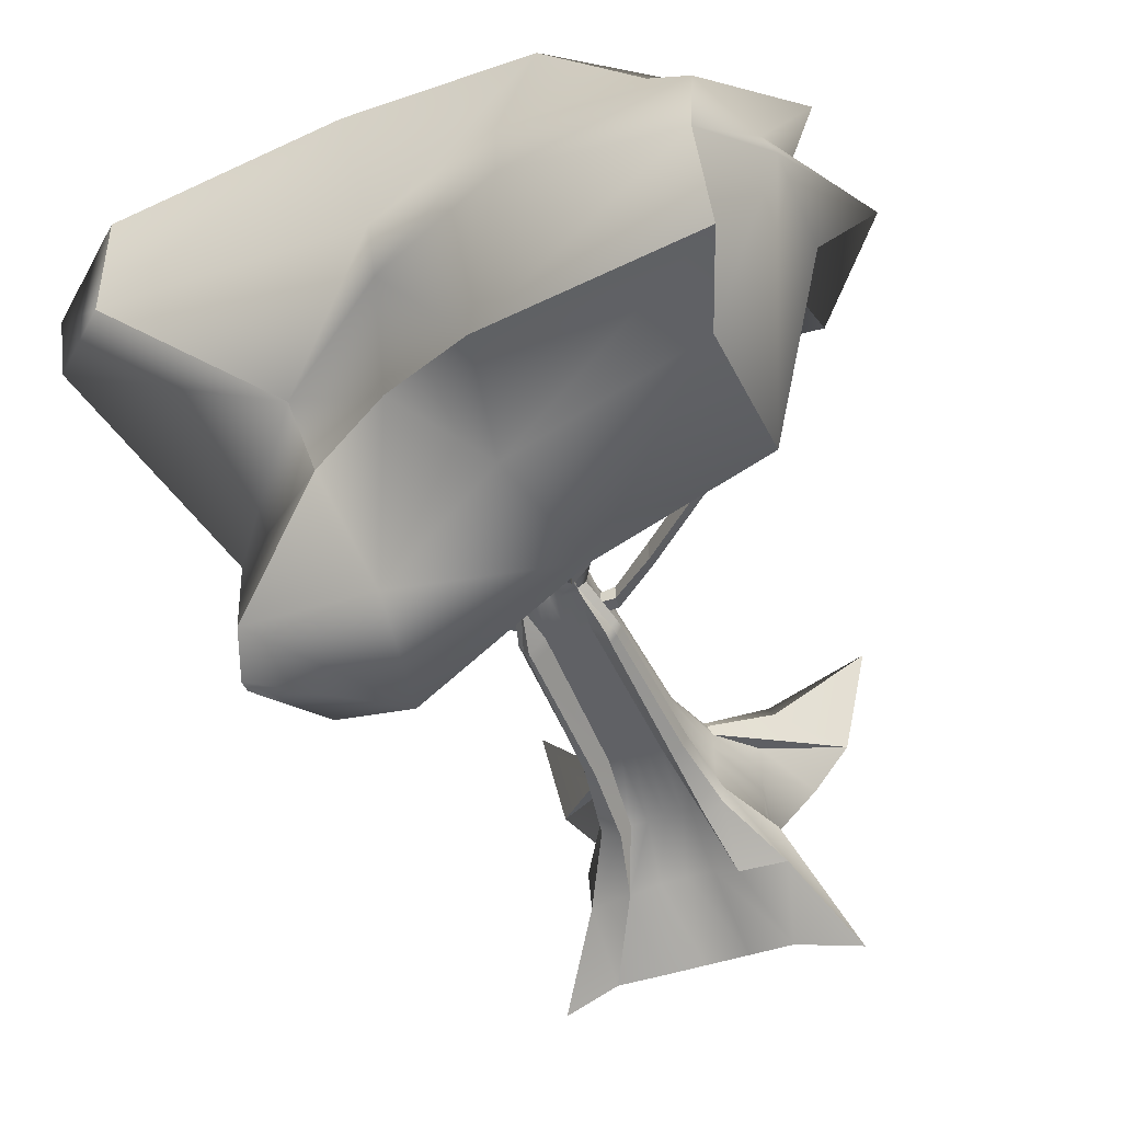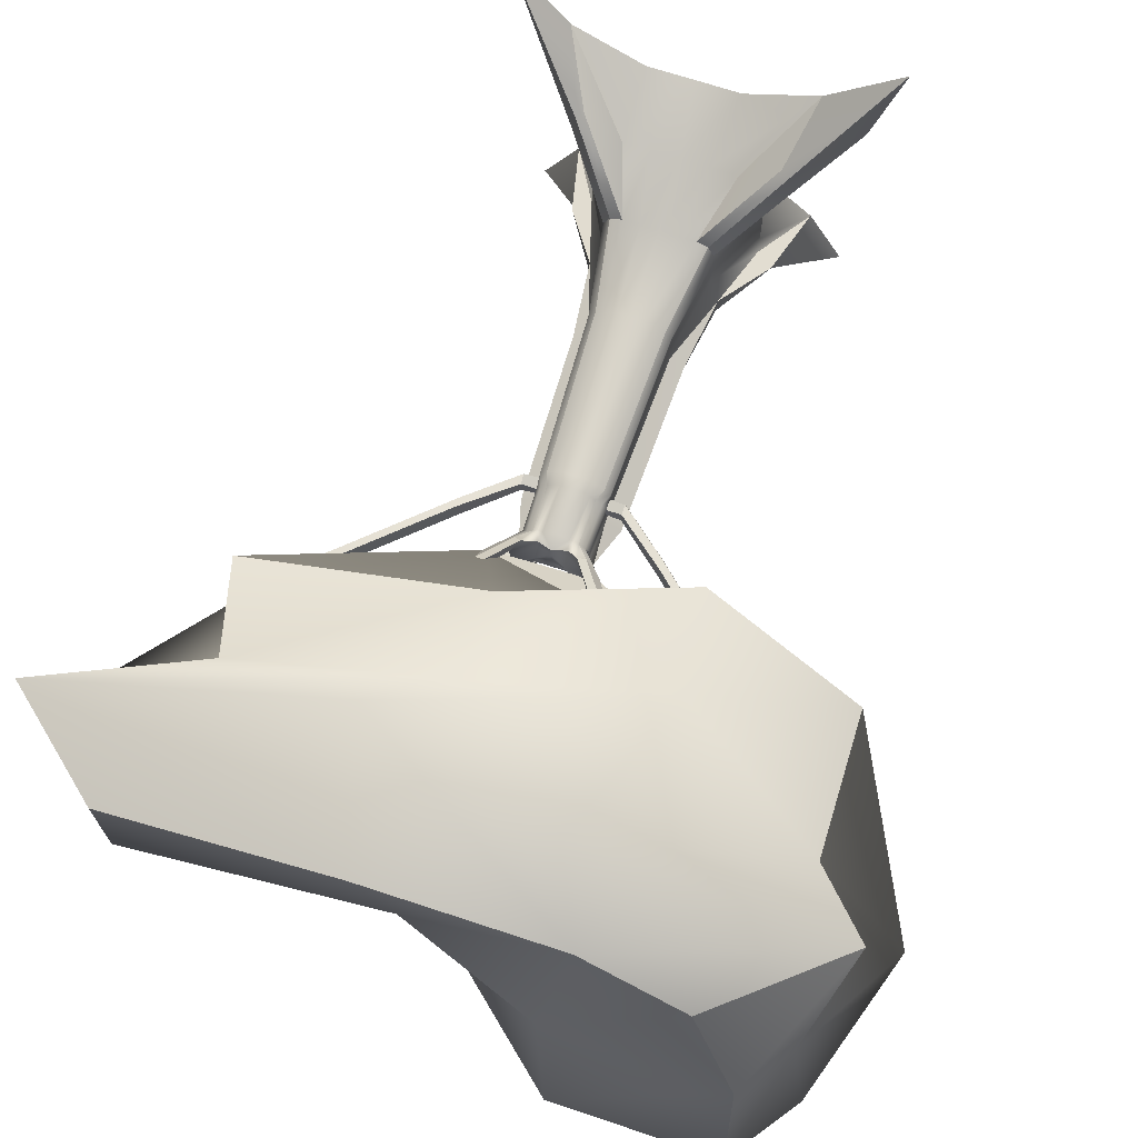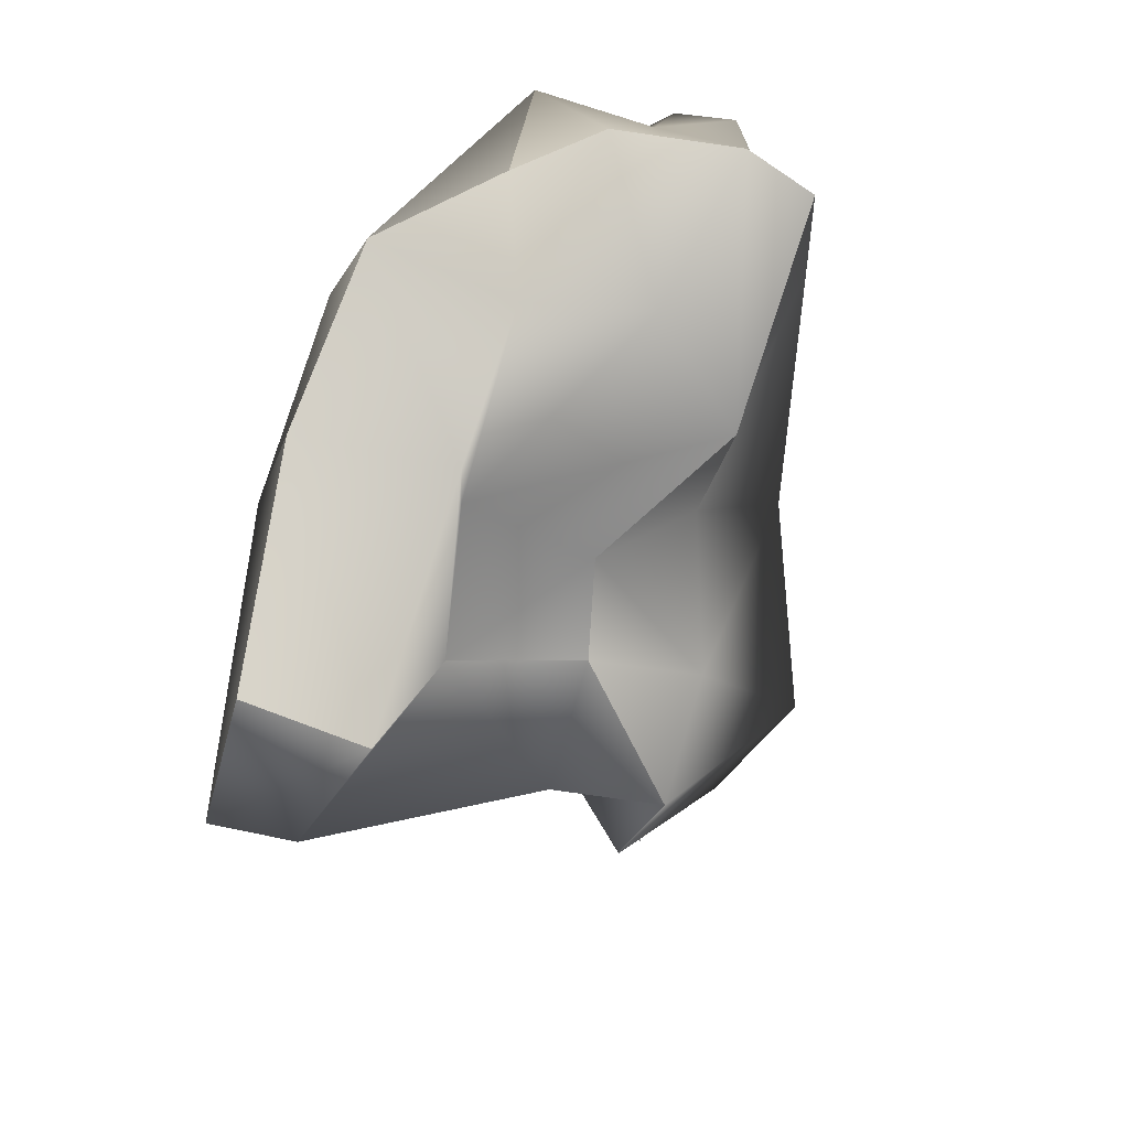
<metadata>
{"format":"obj","ext":"obj","renderer":"f3d","projection":"perspective","resolution":1024,"background":"white","views":[{"elev":-45.1,"azim":-158.2,"up":"+Z"},{"elev":70.5,"azim":-161.8,"up":"+Z"},{"elev":76.7,"azim":110.3,"up":"+Y"}]}
</metadata>
<code>
g default
v -11.74 -1.249 10.62
v 11.89 -1.208 10.62
v -2.644 34.21 2.783
v 2.625 34.21 2.783
v -2.305 33.75 -2.248
v 2.271 33.76 -2.248
v -12.11 -1.25 -12.64
v 12.25 -1.208 -12.64
v 0.766 -1.227 8.075
v 0.7107 -1.228 -10.92
v -0.06624 34 -1.709
v 0 33.99 1.709
v -2.205 33.74 -0
v -0.06624 34 0
v 2.187 33.74 -0
v 5.675 -1.212 0
v 0.455 -1.228 0
v -5.527 -1.245 -0
v 10.12 -1.211 10.92
v 2.073 34.49 3.209
v 2.626 35.28 0
v 2.492 35.14 -3.784
v 7.985 -1.229 -10.87
v 4.834 -1.215 0
v 4.406 -1.221 8.075
v 1.114 33.67 1.709
v 1.086 34.42 0
v 1.087 34 -1.709
v 4.369 -1.221 -10.92
v 2.645 -1.221 0
v -2.874 -1.234 8.075
v -1.114 33.67 1.709
v -1.142 34.42 0
v -1.141 34 -1.709
v -2.911 -1.234 -10.92
v -1.713 -1.234 0
v -8.584 -1.244 10.92
v -2.073 34.49 3.209
v -2.659 35.28 0
v -2.544 35.12 -3.784
v -6.533 -1.24 -10.92
v -3.88 -1.24 0
v 12.37 -1.207 7.368
v 8.04 -1.215 7.28
v 4.335 -1.221 5.642
v 0.7476 -1.227 5.641
v -2.946 -1.234 5.642
v -6.52 -1.24 7.28
v -12.22 -1.25 7.368
v -3.969 35.28 2.632
v -2.655 35.28 2.632
v -1.135 33.79 1.103
v -0.01006 33.99 1.139
v 1.111 33.78 1.103
v 2.63 35.28 2.632
v 3.949 35.28 2.632
v 9.432 -1.212 3.64
v 8.034 -1.215 3.64
v 4.382 -1.221 3.64
v 0.6698 -1.228 2.002
v -2.899 -1.234 3.64
v -6.527 -1.24 3.64
v -9.284 -1.245 3.64
v -2.205 33.74 1.316
v -2.657 35.28 1.316
v -1.139 34.55 0.5696
v -0.04425 34 0.5696
v 1.089 34.55 0.5696
v 2.628 35.28 1.316
v 2.187 33.74 1.316
v 5.649 -1.226 -3.589
v 4.809 -1.229 -3.589
v 2.645 -1.221 -3.64
v 0.455 -1.228 -3.64
v -1.713 -1.234 -3.64
v -3.88 -1.24 -3.64
v -5.527 -1.245 -3.64
v -3.969 35.28 -1.316
v -2.659 35.28 -1.316
v -1.141 34 -0.5696
v -0.06624 34 -0.5696
v 1.087 34 -0.5696
v 2.626 35.28 -1.316
v 3.949 35.28 -1.316
v 9.432 -1.212 -7.28
v 7.985 -1.229 -7.229
v 4.369 -1.221 -7.28
v 0.7107 -1.228 -7.28
v -2.911 -1.234 -7.28
v -6.533 -1.24 -7.28
v -9.284 -1.245 -7.28
v -4.084 35.44 -2.797
v -2.869 35.93 -2.797
v -1.141 34 -1.139
v -0.06624 34 -1.139
v 1.087 34 -1.139
v 2.836 35.94 -2.797
v 4.064 35.44 -2.797
v -4.39 4.385 6.585
v -2.195 4.385 6.585
v 0 4.385 6.585
v 2.195 4.385 6.585
v 4.39 4.385 6.585
v 6.585 4.385 4.477
v 6.585 4.385 2.195
v 6.585 4.385 0
v 6.585 4.385 -2.195
v 6.585 4.385 -4.39
v 4.41 5.328 -7.818
v 2.206 4.394 -6.585
v 0.000317 4.39 -6.585
v -2.184 4.387 -6.585
v -4.407 5.187 -7.896
v -7.956 3.762 -6.894
v -6.551 4.379 -4.39
v -6.551 4.379 -2.195
v -6.551 4.379 0
v -6.551 4.379 2.195
v -6.551 4.379 4.477
v -2.794 9.175 -4.219
v -1.395 9.178 -4.219
v 0.003984 9.18 -4.219
v 1.417 9.182 -4.219
v 2.831 9.185 -4.219
v 5.021 9.726 -3.257
v 4.219 9.174 -1.406
v 4.219 9.174 0
v 4.219 9.174 1.406
v 4.219 9.174 2.813
v 3.735 9.174 3.834
v 2.813 9.174 4.219
v 1.406 9.174 4.219
v 0 9.174 4.219
v -1.406 9.174 4.219
v -2.813 9.174 4.219
v -3.71 9.174 3.834
v -4.194 9.173 2.813
v -4.194 9.173 1.406
v -4.194 9.173 0
v -4.194 9.173 -1.406
v -4.997 9.723 -3.257
v -2.157 32.92 -2.032
v -2.246 32.92 -2.461
v -0.8444 32.93 -2.461
v -0.02833 32.93 -2.461
v 0.796 32.93 -2.461
v 2.208 32.93 -2.461
v 2.126 32.93 -2.032
v 2.804 32.92 -1.64
v 2.461 32.92 -0.8202
v 2.461 32.92 0
v 2.461 32.92 0.8202
v 2.156 32.92 1.097
v 1.672 32.92 1.532
v 1.336 32.92 1.917
v 0.9701 32.92 1.704
v 0 32.92 2.461
v -0.9701 32.92 1.704
v -1.336 32.92 1.917
v -1.688 32.93 1.532
v -2.172 32.92 1.097
v -2.476 32.92 0.8202
v -2.476 32.92 0
v -2.476 32.92 -0.8202
v -2.82 32.92 -1.64
v -0.002041 15.81 -3.137
v -1.042 15.81 -3.137
v -2.083 15.8 -3.137
v -3.123 15.8 -2.091
v -3.123 15.8 -1.046
v -3.123 15.8 0
v -3.123 15.8 1.046
v -3.123 15.8 1.498
v -2.64 15.8 2.159
v -2.091 15.8 2.544
v -1.046 15.8 3.137
v 0 15.8 3.137
v 1.046 15.8 3.137
v 2.091 15.8 2.544
v 2.653 15.8 2.159
v 3.137 15.8 1.498
v 3.137 15.8 1.046
v 3.137 15.8 0
v 3.137 15.8 -1.046
v 3.137 15.8 -2.091
v 2.1 15.81 -3.137
v 1.049 15.81 -3.137
v -13.94 43.12 1.316
v -12.63 43.13 1.316
v -12.63 43.13 -1e-06
v -13.94 43.12 -1e-06
v 12.58 43.14 1.6e-05
v 13.9 43.14 1.6e-05
v 12.58 43.14 1.316
v 13.9 43.14 1.316
v 3.74 43.15 -7.616
v 3.74 43.15 -8.932
v 5.096 43.14 -7.616
v 5.062 43.16 -8.932
v -5.143 43.14 -7.616
v -5.143 43.14 -8.932
v -3.833 43.14 -7.616
v -3.833 43.14 -8.932
v -8.266 43.13 8.944
v -7.433 43.13 9.329
v -7.435 43.13 8.013
v -8.75 43.13 8.013
v 7.397 43.14 8.013
v 8.716 43.14 8.013
v 7.4 43.14 9.329
v 8.232 43.14 8.944
v -8.302 43.13 -1.316
v -6.992 43.13 -1.316
v -6.992 43.13 -2.632
v -8.302 43.13 -2.632
v 6.946 43.14 -2.632
v 8.268 43.14 -2.632
v 6.946 43.14 -1.316
v 8.268 43.14 -1.316
v -1.746 29.48 -2.597
v -0.8843 29.48 -2.597
v -0.02304 29.48 -2.597
v 0.847 29.48 -2.597
v 1.717 29.48 -2.597
v 2.597 29.47 -1.731
v 2.597 29.47 -0.4756
v 2.597 29.47 0
v 2.596 29.5 0.4693
v 2.292 29.47 1.188
v 1.808 29.47 1.668
v 1.426 29.47 2.053
v 0.8656 29.47 2.597
v 0 29.47 2.597
v -0.8656 29.47 2.597
v -1.426 29.47 2.053
v -1.818 29.48 1.668
v -2.302 29.48 1.188
v -2.607 29.48 0.4756
v -2.607 29.48 0
v -2.607 29.48 -0.4756
v -2.607 29.48 -1.731
v -0.02154 28.5 -2.636
v -0.8956 28.5 -2.636
v -1.77 28.5 -2.636
v -2.644 28.5 -1.757
v -2.538 28.5 -0.6001
v -2.644 28.5 0
v -2.644 28.72 0.6953
v -2.644 28.5 1.164
v -2.16 28.5 1.657
v -1.757 28.5 2.042
v -0.8785 28.5 2.636
v 0 28.5 2.636
v 0.8785 28.5 2.636
v 1.757 28.5 2.042
v 2.152 28.5 1.657
v 2.636 28.5 1.164
v 2.637 28.7 0.7016
v 2.636 28.5 0
v 2.53 28.5 -0.5771
v 2.636 28.5 -1.757
v 1.744 28.51 -2.636
v 0.8614 28.5 -2.636
v 3.753 29.52 -0.5791
v 3.753 29.52 -0
v 3.792 28.54 -0
v 3.686 28.54 -0.5772
v 3.753 29.52 0.5791
v 3.792 28.77 0.6953
v -3.763 29.52 0.5791
v -3.763 29.52 -0
v -3.8 28.54 -0
v -3.8 28.77 0.6953
v -3.763 29.52 -0.5791
v -3.694 28.54 -0.6001
v 7.533 32.67 -0.8656
v 7.533 32.67 -0
v 7.571 31.69 -0
v 7.465 31.69 -0.5842
v 7.533 32.67 0.8656
v 7.571 31.92 0.6953
v -7.548 32.66 0.8656
v -7.548 32.66 -0
v -7.585 31.68 -0
v -7.585 31.91 0.6953
v -7.548 32.66 -0.8656
v -7.479 31.69 -0.6001
v 15.46 39.87 -0.8656
v 15.46 39.87 -0
v 15.5 38.89 -0
v 15.39 38.89 -0.6001
v 15.46 39.87 0.8656
v 15.5 39.12 0.6953
v -15.49 39.85 0.8656
v -15.49 39.85 -0
v -15.52 38.87 -0
v -15.52 39.1 0.6953
v -15.49 39.85 -0.8656
v -15.42 38.87 -0.6001
v 19.58 47.33 -1.106
v 19.57 47.02 -0.2957
v 20.04 47.26 -0.01846
v 19.93 47.26 -0.6185
v 19.51 47.41 0.8656
v 20.04 47.48 0.6953
v -19.55 47.38 0.8656
v -19.55 47.38 1e-06
v -20.08 47.23 1e-06
v -20.08 47.45 0.6953
v -19.55 47.38 -0.8656
v -19.97 47.23 -0.6001
v 20.57 49.38 -0.03077
v 20.37 48.96 0.6998
v 20.9 49.15 0.7234
v 21.1 49.29 0.03561
v -20.51 48.7 1.501
v -20.51 48.7 0.6358
v -21.04 48.55 0.6358
v -21.04 48.78 1.331
v 19.21 48.63 -2.145
v 19.5 48.53 -1.334
v 19.74 49.02 -1.358
v 19.52 48.98 -1.948
v -19.31 48.63 -1.559
v -19.31 48.63 -2.425
v -19.74 48.48 -2.159
v -19.84 48.48 -1.559
v 4.977 9.836 -4.782
v 7.889 5.246 -4.627
v 8.103 3.953 -6.951
v 3.436 9.747 -5.578
v 3.448 28.59 -3.304
v 2.944 28.59 -3.923
v 2.968 29.57 -3.839
v 3.402 29.57 -3.271
v 3.794 29.56 -2.676
v 3.858 28.58 -2.625
v 4.266 16 -2.786
v 3.971 16.03 -3.789
v 3.094 16.01 -4.5
v -7.86 5.234 -4.627
v -4.931 9.818 -4.78
v -3.402 9.736 -5.575
v -3.427 29.56 -3.267
v -3.001 29.56 -3.831
v -2.974 28.58 -3.916
v -3.469 28.58 -3.3
v -3.866 28.58 -2.625
v -3.804 29.56 -2.676
v -3.08 16 -4.495
v -3.947 16.01 -3.786
v -4.253 16 -2.786
v -7.88 4.267 7.772
v -7.358 4.083 8.719
v -8.125 4.04 5.084
v -14.3 -1.254 16.85
v 7.367 4.107 8.692
v 7.917 4.285 7.745
v 8.158 4.055 5.083
v 14.49 -1.173 16.82
g pCube1
f 132 133 101 102
f 11 95 96 28
f 110 111 122 123
f 87 88 10 29
f 328 125 329 330
f 114 341 141 342
f 7 41 90 91
f 342 343 113 114
f 92 93 40 5
f 353 354 135 136
f 188 189 190 191
f 27 14 67 68
f 127 128 105 106
f 60 17 30 59
f 18 42 62 63
f 138 139 117 118
f 130 131 357 358
f 193 192 194 195
f 22 97 98 6
f 330 109 331 328
f 85 86 23 8
f 58 24 16 57
f 131 132 102 103
f 21 27 68 69
f 197 196 198 199
f 109 110 123 124
f 86 87 29 23
f 59 30 24 58
f 100 101 133 134
f 33 66 67 14
f 34 94 95 11
f 111 112 121 122
f 89 35 10 88
f 61 36 17 60
f 99 100 134 135
f 39 65 66 33
f 201 200 202 203
f 112 113 120 121
f 90 41 35 89
f 62 42 36 61
f 19 44 43 2
f 25 45 44 19
f 9 46 45 25
f 31 47 46 9
f 37 48 47 31
f 49 48 37 1
f 136 137 355 353
f 204 205 206 207
f 52 51 38 32
f 53 52 32 12
f 54 53 12 26
f 55 54 26 20
f 209 208 210 211
f 358 359 129 130
f 44 58 57 43
f 45 59 58 44
f 46 60 59 45
f 47 61 60 46
f 48 62 61 47
f 63 62 48 49
f 137 138 118 119
f 50 51 65 64
f 66 65 51 52
f 67 66 52 53
f 68 67 53 54
f 69 68 54 55
f 70 69 55 56
f 128 129 104 105
f 16 24 72 71
f 24 30 73 72
f 30 17 74 73
f 36 75 74 17
f 42 76 75 36
f 77 76 42 18
f 139 140 116 117
f 13 39 79 78
f 80 79 39 33
f 81 80 33 14
f 82 81 14 27
f 83 82 27 21
f 84 83 21 15
f 126 127 106 107
f 71 72 86 85
f 72 73 87 86
f 73 74 88 87
f 75 89 88 74
f 76 90 89 75
f 91 90 76 77
f 140 141 115 116
f 212 213 214 215
f 94 93 79 80
f 95 94 80 81
f 96 95 81 82
f 97 96 82 83
f 217 216 218 219
f 125 126 107 108
f 356 37 354 353
f 37 31 100 99
f 31 9 101 100
f 102 101 9 25
f 103 102 25 19
f 358 357 19 360
f 360 43 359 358
f 105 104 43 57
f 106 105 57 16
f 107 106 16 71
f 108 107 71 85
f 330 329 85 8
f 23 109 330 8
f 29 110 109 23
f 10 111 110 29
f 35 112 111 10
f 41 113 112 35
f 114 113 41 7
f 7 91 341 114
f 116 115 91 77
f 117 116 77 18
f 118 117 18 63
f 119 118 63 49
f 353 355 49 356
f 344 345 346 347
f 243 244 220 221
f 242 243 221 222
f 263 242 222 223
f 262 263 223 224
f 332 333 334 335
f 335 336 337 332
f 225 226 260 261
f 320 321 322 323
f 312 313 314 315
f 228 229 257 258
f 256 257 229 230
f 230 231 255 256
f 231 232 254 255
f 232 233 253 254
f 252 253 233 234
f 251 252 234 235
f 250 251 235 236
f 236 237 249 250
f 237 238 248 249
f 316 317 318 319
f 324 325 326 327
f 240 241 245 246
f 347 348 349 344
f 5 40 143 142
f 144 143 40 34
f 145 144 34 11
f 146 145 11 28
f 147 146 28 22
f 148 147 22 6
f 98 149 148 6
f 84 150 149 98
f 15 151 150 84
f 70 152 151 15
f 56 153 152 70
f 154 153 56 4
f 20 155 154 4
f 26 156 155 20
f 12 157 156 26
f 158 157 12 32
f 159 158 32 38
f 160 159 38 3
f 50 161 160 3
f 64 162 161 50
f 13 163 162 64
f 78 164 163 13
f 92 165 164 78
f 142 165 92 5
f 122 121 167 166
f 121 120 168 167
f 351 350 343 342
f 342 141 352 351
f 170 169 141 140
f 171 170 140 139
f 172 171 139 138
f 173 172 138 137
f 174 173 137 136
f 136 135 175 174
f 135 134 176 175
f 134 133 177 176
f 178 177 133 132
f 179 178 132 131
f 180 179 131 130
f 130 129 181 180
f 182 181 129 128
f 183 182 128 127
f 184 183 127 126
f 185 184 126 125
f 339 338 125 328
f 328 331 340 339
f 124 123 187 186
f 123 122 166 187
f 64 65 189 188
f 65 39 190 189
f 39 13 191 190
f 13 64 188 191
f 15 21 192 193
f 21 69 194 192
f 69 70 195 194
f 70 15 193 195
f 28 96 196 197
f 96 97 198 196
f 97 22 199 198
f 22 28 197 199
f 40 93 200 201
f 93 94 202 200
f 94 34 203 202
f 34 40 201 203
f 3 38 205 204
f 38 51 206 205
f 51 50 207 206
f 50 3 204 207
f 56 55 208 209
f 55 20 210 208
f 20 4 211 210
f 4 56 209 211
f 78 79 213 212
f 79 93 214 213
f 93 92 215 214
f 92 78 212 215
f 98 97 216 217
f 97 83 218 216
f 83 84 219 218
f 84 98 217 219
f 142 143 345 344
f 221 220 143 144
f 222 221 144 145
f 223 222 145 146
f 224 223 146 147
f 335 334 147 148
f 148 149 336 335
f 149 150 226 225
f 150 151 227 226
f 151 152 228 227
f 152 153 229 228
f 230 229 153 154
f 154 155 231 230
f 155 156 232 231
f 156 157 233 232
f 234 233 157 158
f 235 234 158 159
f 236 235 159 160
f 160 161 237 236
f 161 162 238 237
f 162 163 239 238
f 163 164 240 239
f 164 165 241 240
f 344 349 165 142
f 166 167 243 242
f 167 168 244 243
f 347 346 350 351
f 351 352 348 347
f 246 245 169 170
f 247 246 170 171
f 248 247 171 172
f 249 248 172 173
f 250 249 173 174
f 174 175 251 250
f 175 176 252 251
f 176 177 253 252
f 254 253 177 178
f 255 254 178 179
f 256 255 179 180
f 180 181 257 256
f 258 257 181 182
f 259 258 182 183
f 260 259 183 184
f 261 260 184 185
f 332 337 338 339
f 339 340 333 332
f 186 187 263 262
f 187 166 242 263
f 226 227 265 264
f 259 260 267 266
f 260 226 264 267
f 227 228 268 265
f 228 258 269 268
f 258 259 266 269
f 238 239 271 270
f 247 248 273 272
f 248 238 270 273
f 239 240 274 271
f 240 246 275 274
f 246 247 272 275
f 264 265 277 276
f 266 267 279 278
f 267 264 276 279
f 265 268 280 277
f 268 269 281 280
f 269 266 278 281
f 270 271 283 282
f 272 273 285 284
f 273 270 282 285
f 271 274 286 283
f 274 275 287 286
f 275 272 284 287
f 276 277 289 288
f 278 279 291 290
f 279 276 288 291
f 277 280 292 289
f 280 281 293 292
f 281 278 290 293
f 282 283 295 294
f 284 285 297 296
f 285 282 294 297
f 283 286 298 295
f 286 287 299 298
f 287 284 296 299
f 288 289 301 300
f 290 291 303 302
f 291 288 300 303
f 289 292 304 301
f 292 293 305 304
f 293 290 302 305
f 294 295 307 306
f 296 297 309 308
f 297 294 306 309
f 295 298 310 307
f 298 299 311 310
f 299 296 308 311
f 301 304 313 312
f 304 305 314 313
f 305 302 315 314
f 302 301 312 315
f 306 307 317 316
f 307 308 318 317
f 308 309 319 318
f 309 306 316 319
f 300 301 321 320
f 301 302 322 321
f 302 303 323 322
f 303 300 320 323
f 307 310 325 324
f 310 311 326 325
f 311 308 327 326
f 308 307 324 327
f 329 125 108 85
f 109 124 331
f 262 224 334 333
f 225 261 337 336
f 185 125 338
f 124 186 340 331
f 224 147 334
f 149 225 336
f 261 185 338 337
f 186 262 333 340
f 120 113 343
f 341 91 115 141
f 220 244 346 345
f 245 241 349 348
f 168 120 343 350
f 141 169 352
f 143 220 345
f 241 165 349
f 244 168 350 346
f 169 245 348 352
f 99 135 354
f 137 119 355
f 1 37 356
f 37 99 354
f 119 49 355
f 49 1 356
f 131 103 357
f 104 129 359
f 103 19 357
f 19 2 360
f 2 43 360
f 43 104 359
g default
v -23.87 40.47 8.77
v 18.13 45.06 14.11
v -19.29 63.82 10.36
v 20.86 63.82 14.04
v -23.96 65.91 -9.777
v 8.637 53.32 -5.741
v -19.15 47.5 -7.56
v 18.98 41.37 -12
v 12.08 41.37 -16.97
v 1.366 41.76 13.02
v 3.274 63.82 17.57
v 2.365 56.25 -3.903
v -5.564 42.9 -7.56
v -11.84 37.33 13.62
v -11.44 63.82 17.57
v -7.04 63.87 -10.31
v -21.65 47.4 -9.951
v -24.09 51.56 9.775
v -12.93 46.17 18.07
v 1.223 50.16 19.84
v 16.54 51.93 14.11
v 18.98 42.36 -12
v 4.847 43.83 -20.4
v -8.367 46.47 -14.31
v -21.25 58.74 -10.78
v -28.41 56.53 11.95
v -8.572 57.76 19.78
v 6.142 53.27 19.78
v 28.51 57.27 14.04
v 15.65 49.26 -14.04
v 5.844 48.27 -13.41
v -4.268 52.29 -9.113
v 12.27 42.99 2.726
v 4.234 35.61 2.378
v -10.62 39.34 4.951
v -23.29 50.81 4.085
v -31.32 53.82 2.326
v -26.27 62.34 2.326
v -23.29 66.75 4.68
v -9.797 66.67 6.063
v 1.098 62.64 6.063
v 20.86 63.82 4.68
v 27.54 57.27 7.85
v 17.65 42.59 2.889
v 10.57 43.94 -4.027
v 6.935 37.38 -6.246
v -5.869 41.11 -4.68
v -19.45 46.77 -4.68
v -27.79 56.61 -2.937
v -27.79 64.51 -2.937
v -23.96 69.61 -4.68
v -11.32 69.77 -3.095
v 2.448 58.65 5.737
v 11.88 52.24 3.619
v 17.11 47.08 -5.988
v 13.94 43.58 -5.362
v 2.301 34.26 -2.148
v -2.321 34.89 -1.91
v 1.243 34.89 0.5959
v -4.045 35.17 1.669
g pCube2
f 386 387 375 363
f 411 412 376 365
f 365 376 392 385
f 367 373 407 408
f 415 390 366 414
f 385 410 411 365
f 369 368 405 406
f 371 388 389 364
f 372 413 414 366
f 391 372 366 390
f 373 369 406 407
f 375 387 388 371
f 376 412 413 372
f 392 376 372 391
f 367 408 409 377
f 361 374 379 378
f 380 379 374 370
f 381 380 370 362
f 416 405 368 382
f 369 383 382 368
f 373 384 383 369
f 377 384 373 367
f 377 409 410 385
f 378 379 387 386
f 388 387 379 380
f 389 388 380 381
f 416 382 390 415
f 383 391 390 382
f 384 392 391 383
f 385 392 384 377
f 394 393 362 370
f 395 394 370 374
f 396 395 374 361
f 397 396 361 378
f 398 397 378 386
f 399 398 386 363
f 363 375 400 399
f 401 400 375 371
f 402 401 371 364
f 389 403 402 364
f 381 404 403 389
f 362 393 404 381
f 406 405 393 394
f 418 417 419 420
f 408 407 395 396
f 409 408 396 397
f 410 409 397 398
f 411 410 398 399
f 399 400 412 411
f 413 412 400 401
f 414 413 401 402
f 403 415 414 402
f 404 416 415 403
f 404 393 405 416
f 407 406 417 418
f 406 394 419 417
f 394 395 420 419
f 395 407 418 420

</code>
